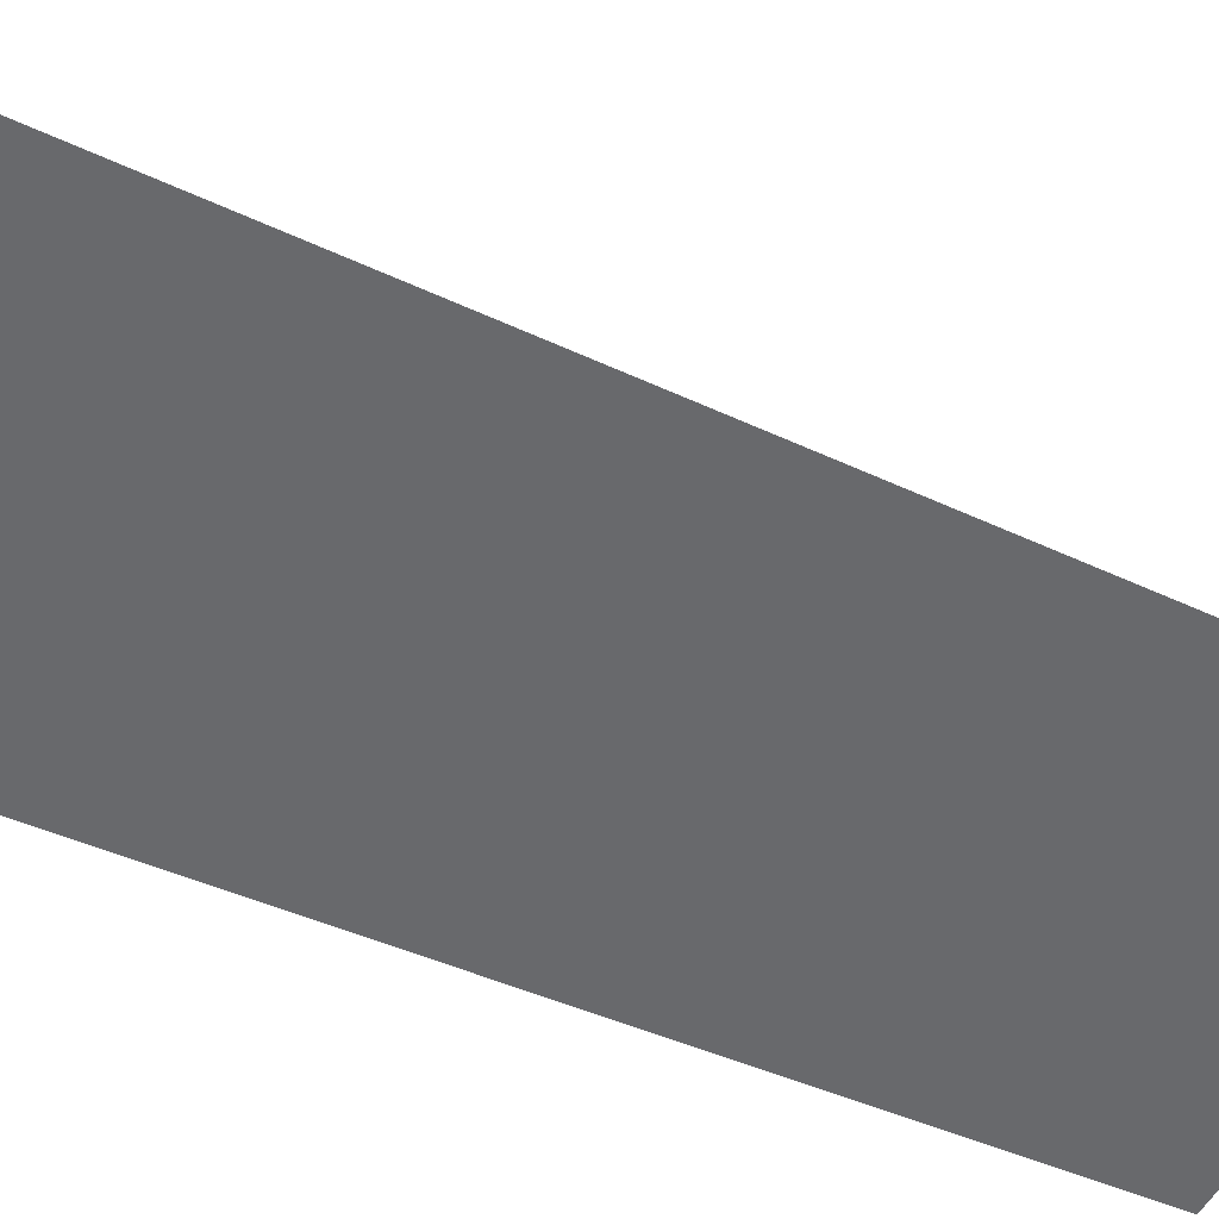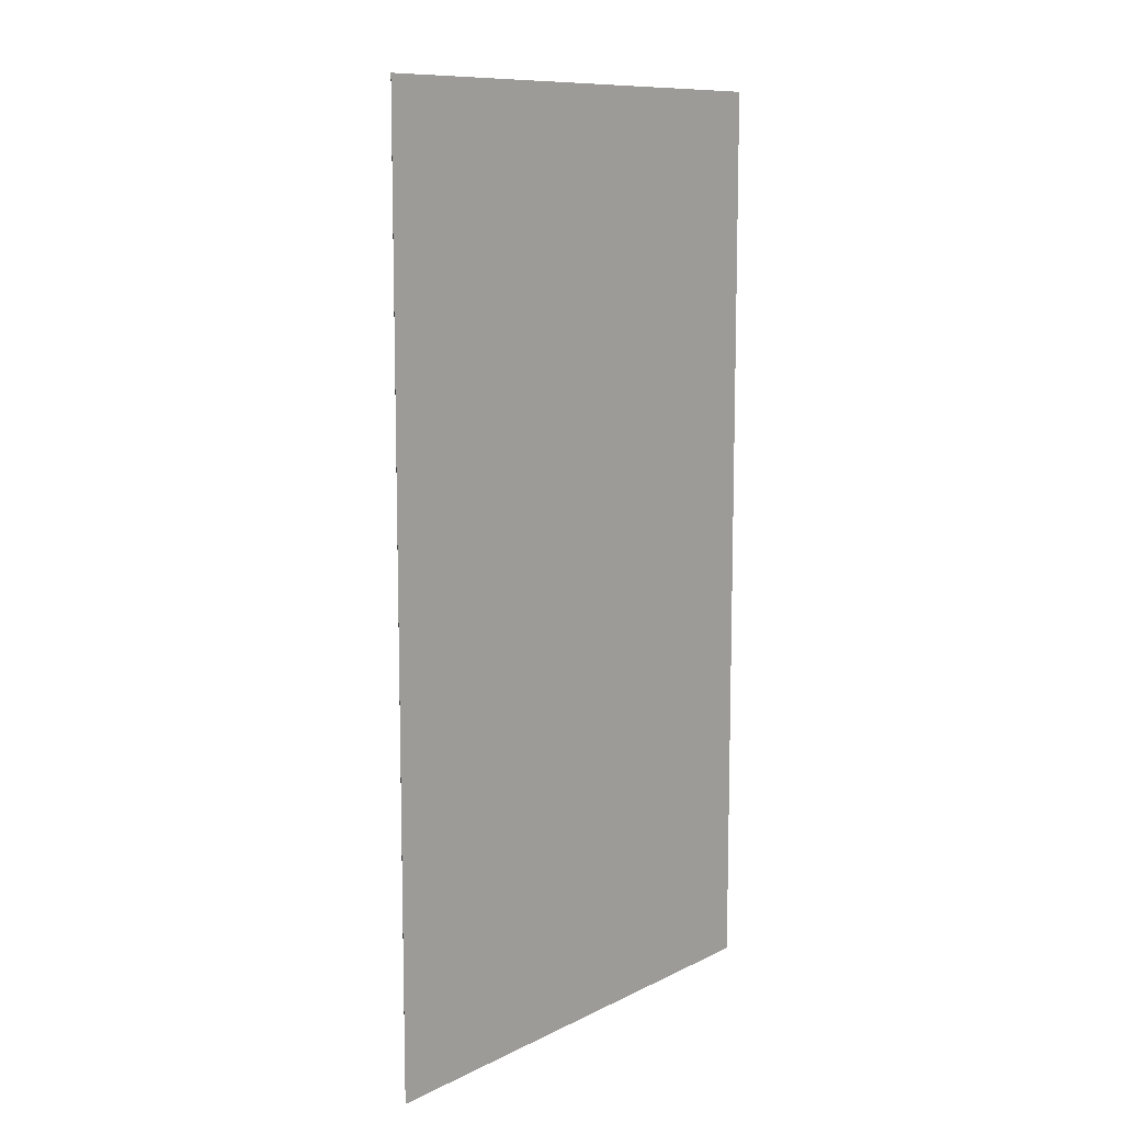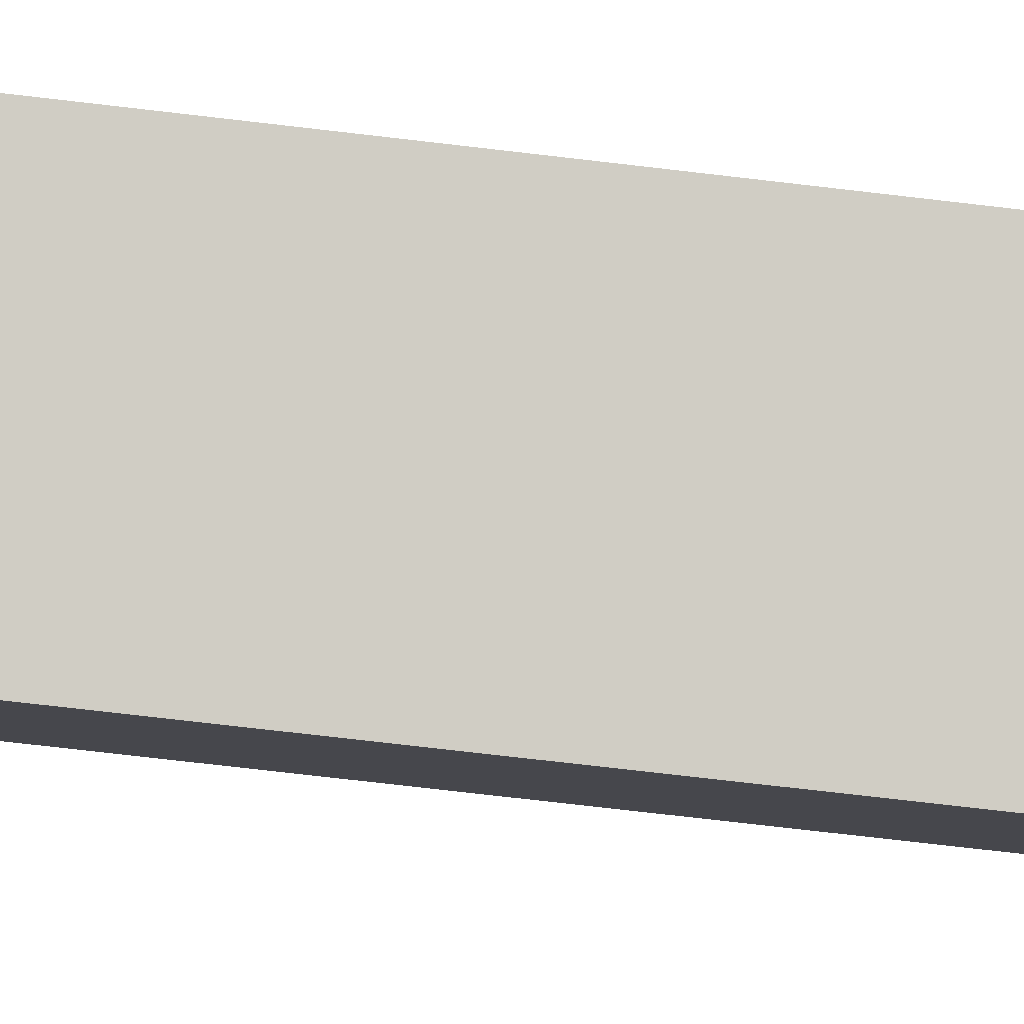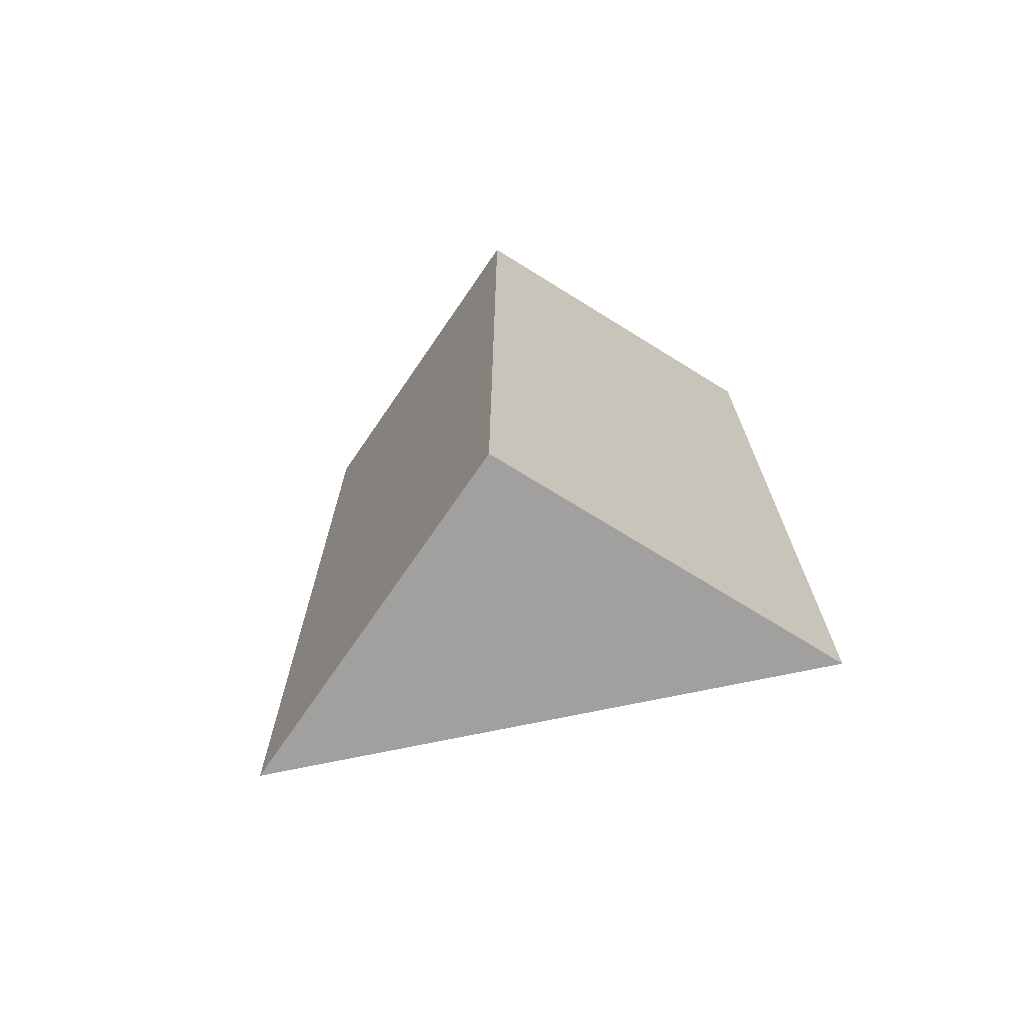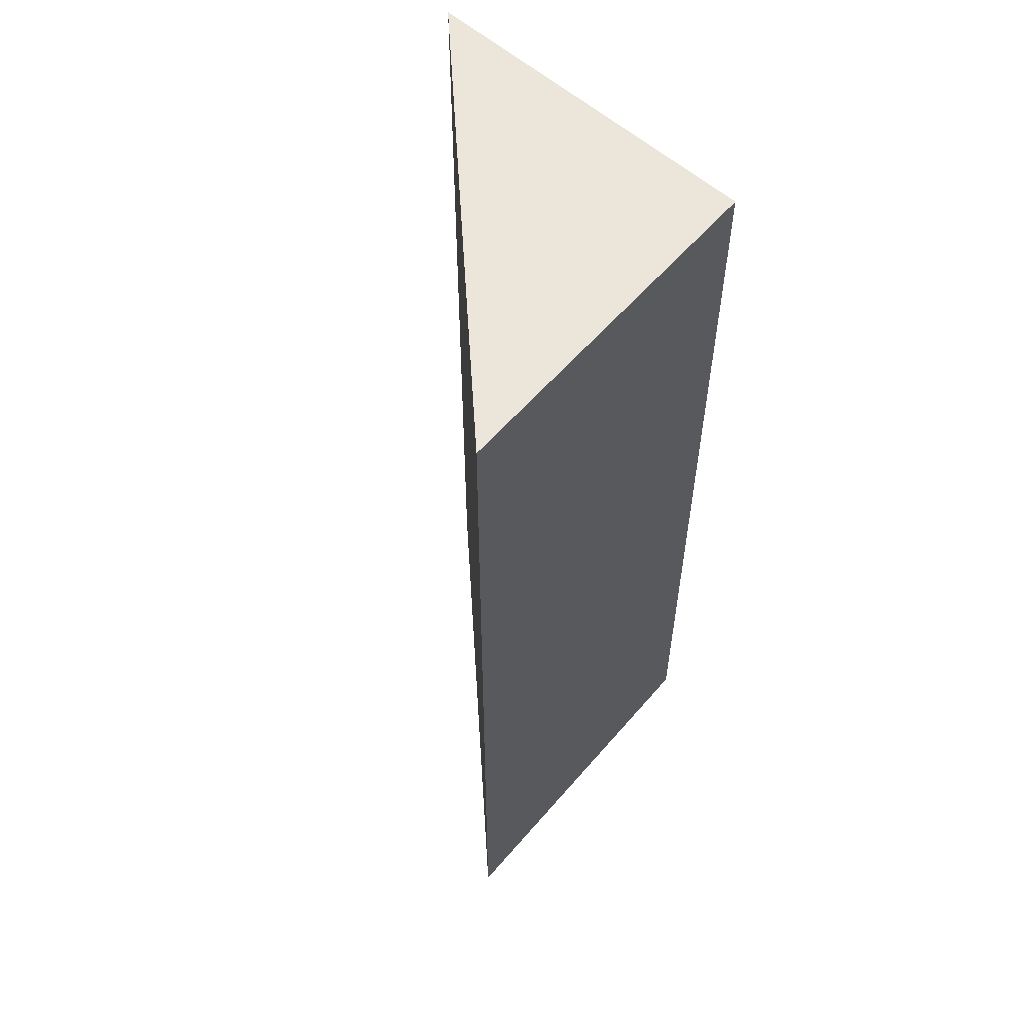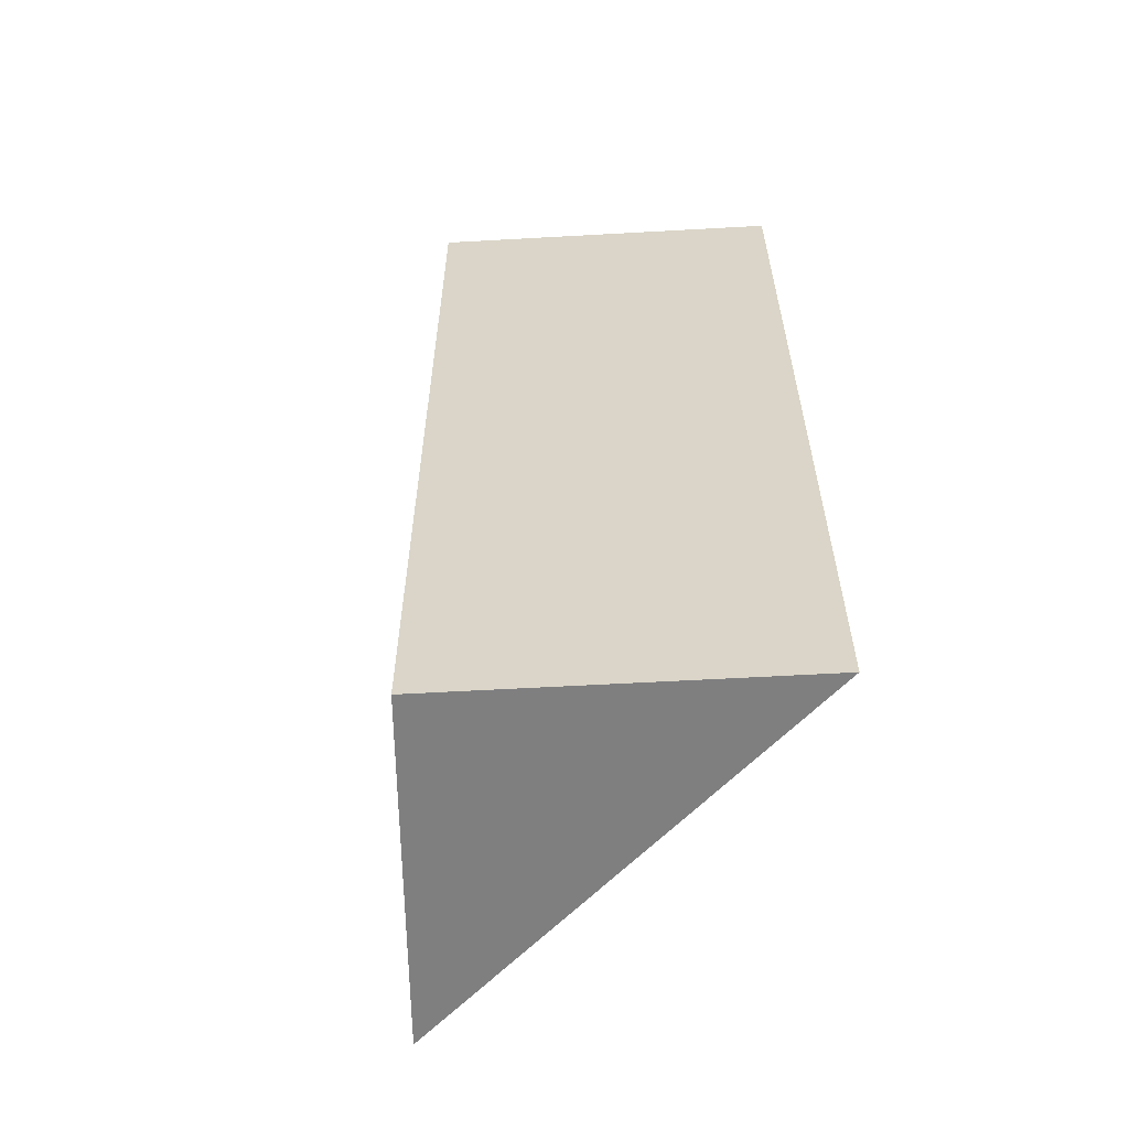
<metadata>
{"format":"obj","ext":"obj","renderer":"f3d","projection":"perspective","resolution":1024,"background":"white","views":[{"elev":-38.4,"azim":58.3,"up":"+Z"},{"elev":10.3,"azim":-23.3,"up":"+Y"},{"elev":-79.8,"azim":83.5,"up":"+Z"},{"elev":-71.8,"azim":-140.6,"up":"+Y"},{"elev":57.5,"azim":113.9,"up":"+Y"},{"elev":-59.7,"azim":-105.5,"up":"+Y"}]}
</metadata>
<code>
v  0.056 10.17 -0.029
v  1.264 10.17 -3.718
v  0 10.17 6.23e-16
v  4.763 10.17 -2.481
v  5.038 10.17 -2.624
v  5.038 1.607e-16 -2.624
v  4.763 1.519e-16 -2.481
v  0 0 0
v  0.056 1.776e-18 -0.029
v  1.264 2.277e-16 -3.718
g defaultobject
f 1 2 3
f 2 1 4
f 2 4 5
f 4 6 5
f 6 4 1
f 6 1 3
f 6 3 7
f 7 3 8
f 7 8 9
f 6 2 5
f 2 6 10
f 10 3 2
f 3 10 8
f 7 10 6
f 10 7 9
f 10 9 8

</code>
